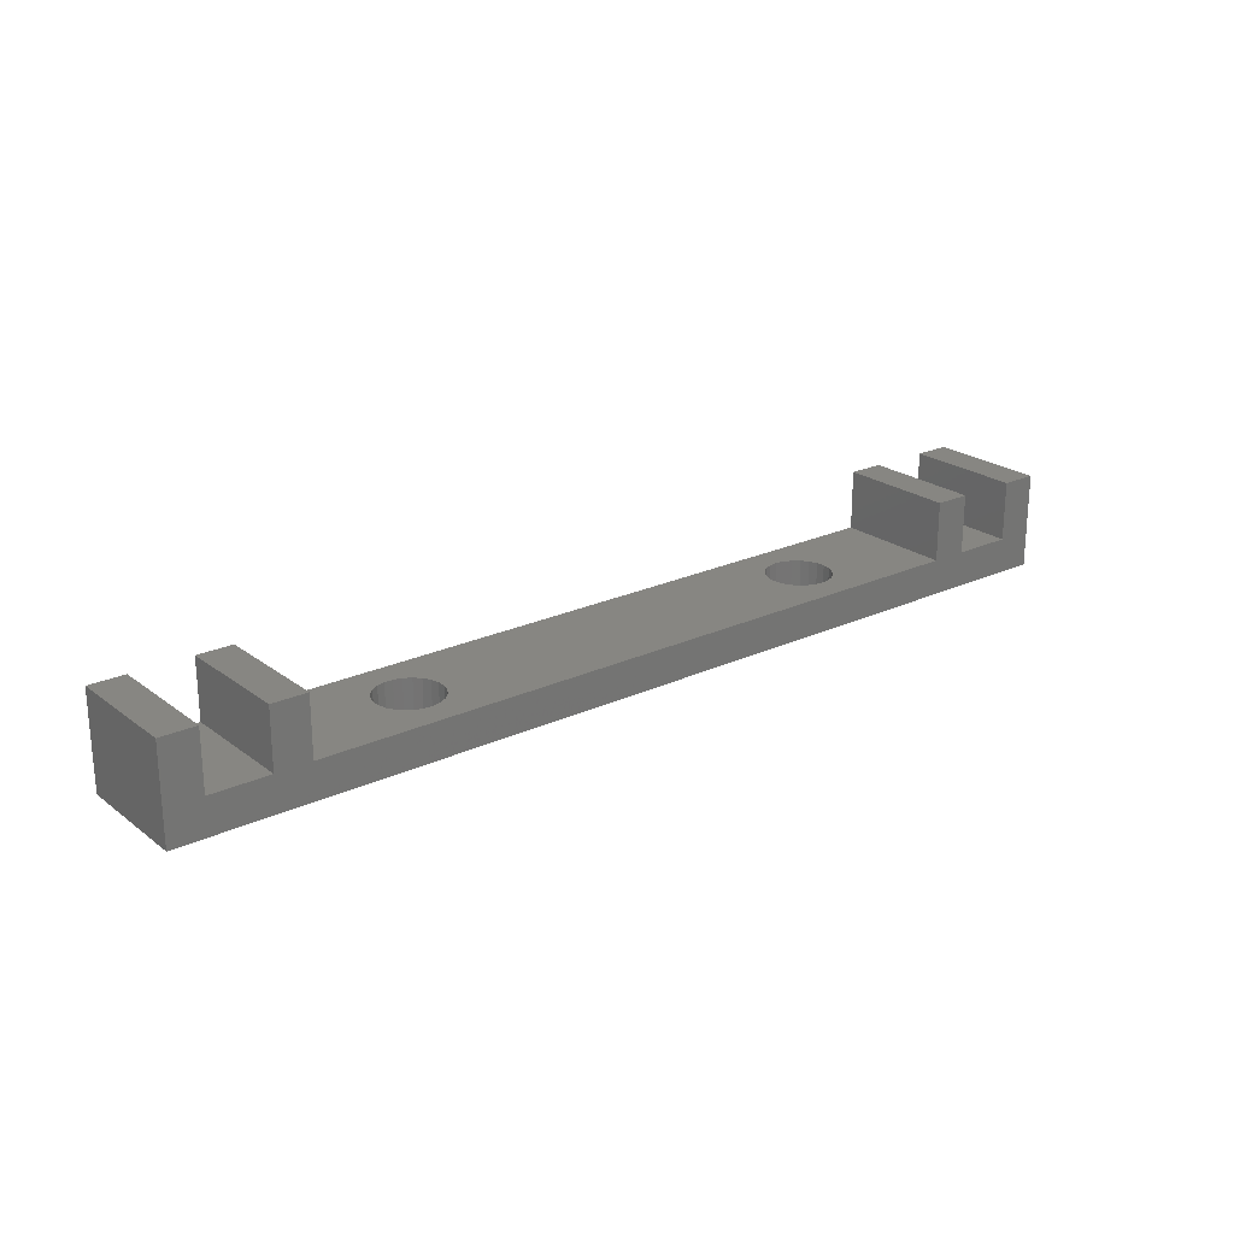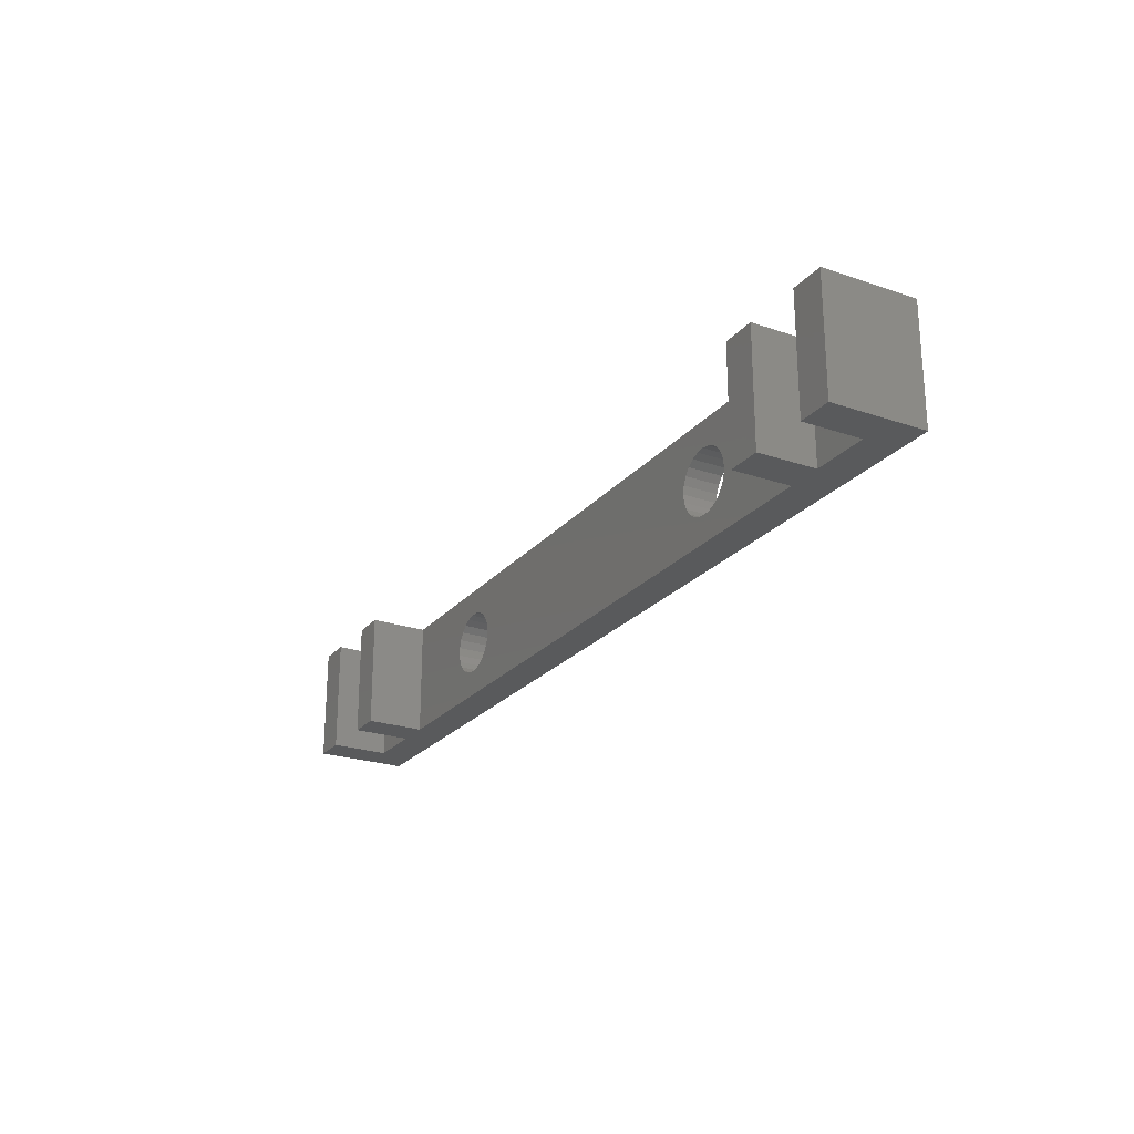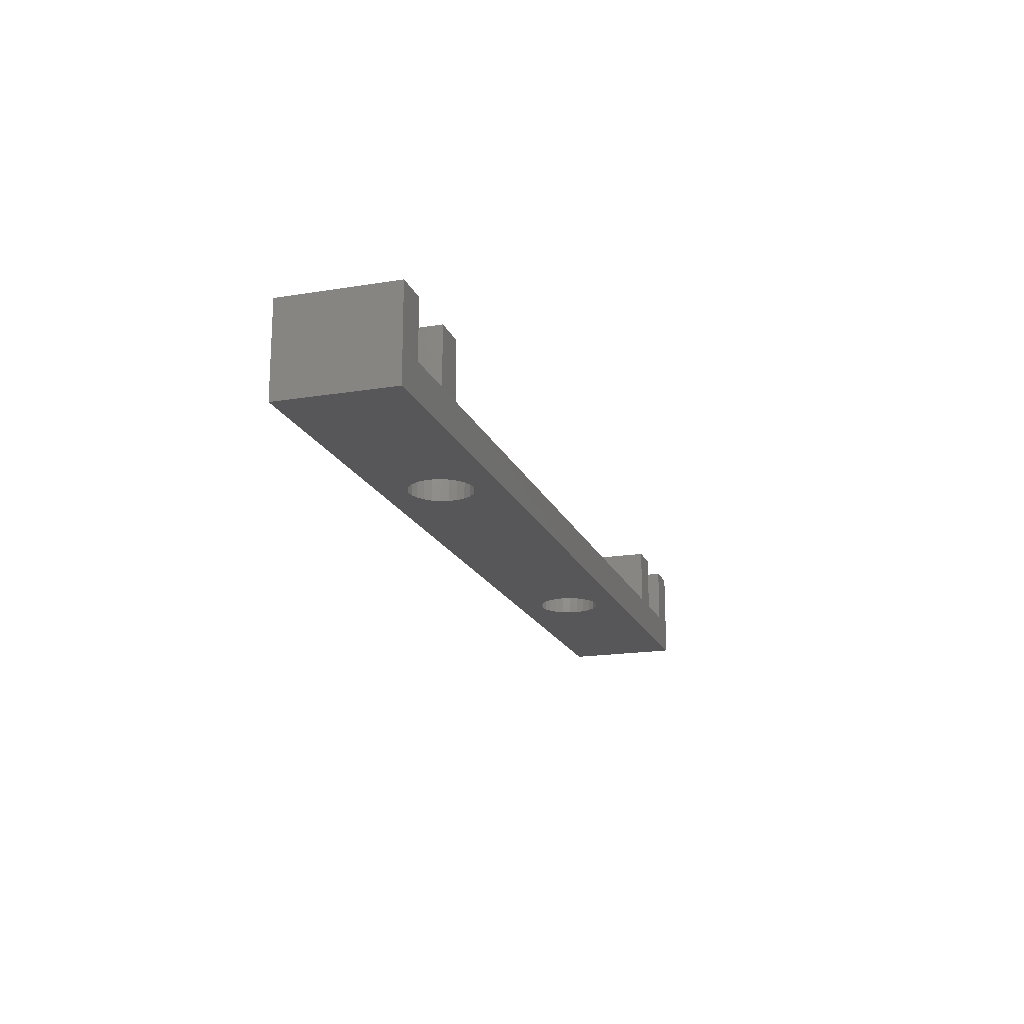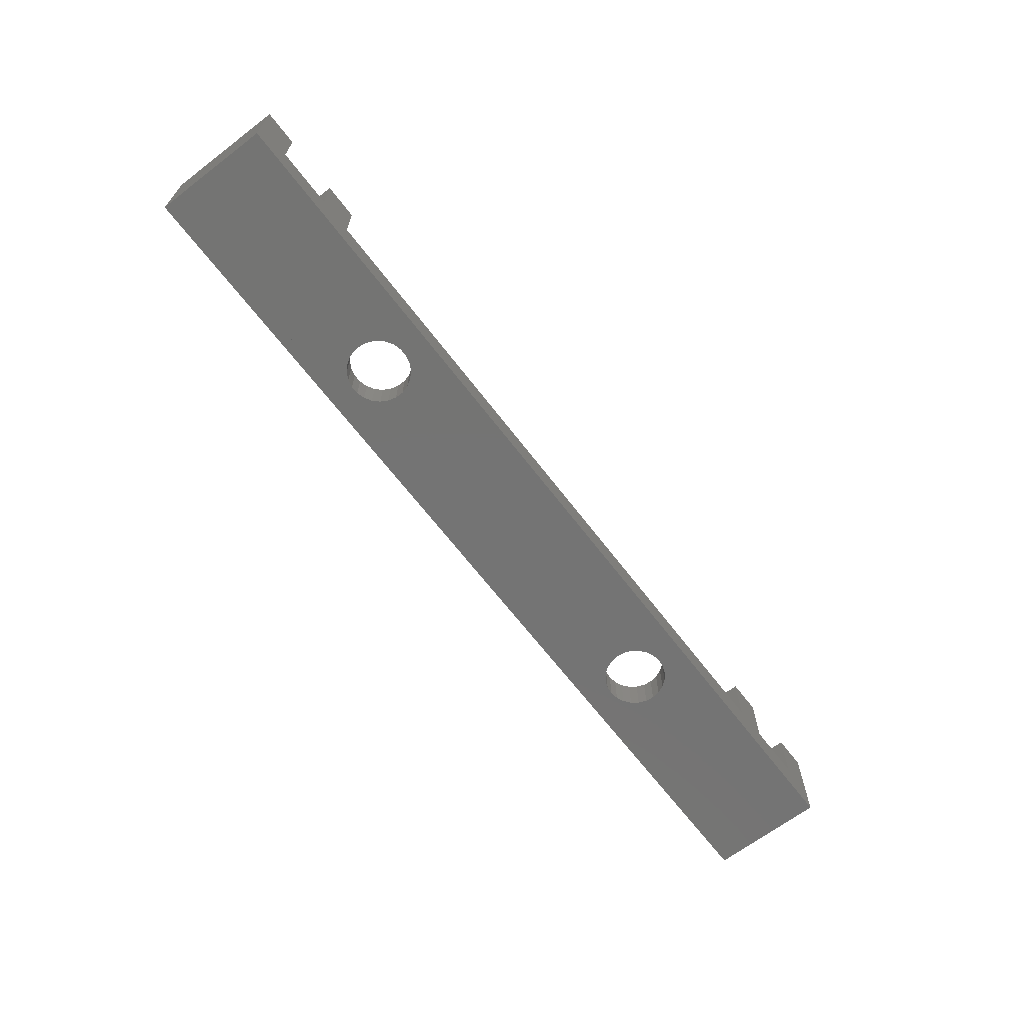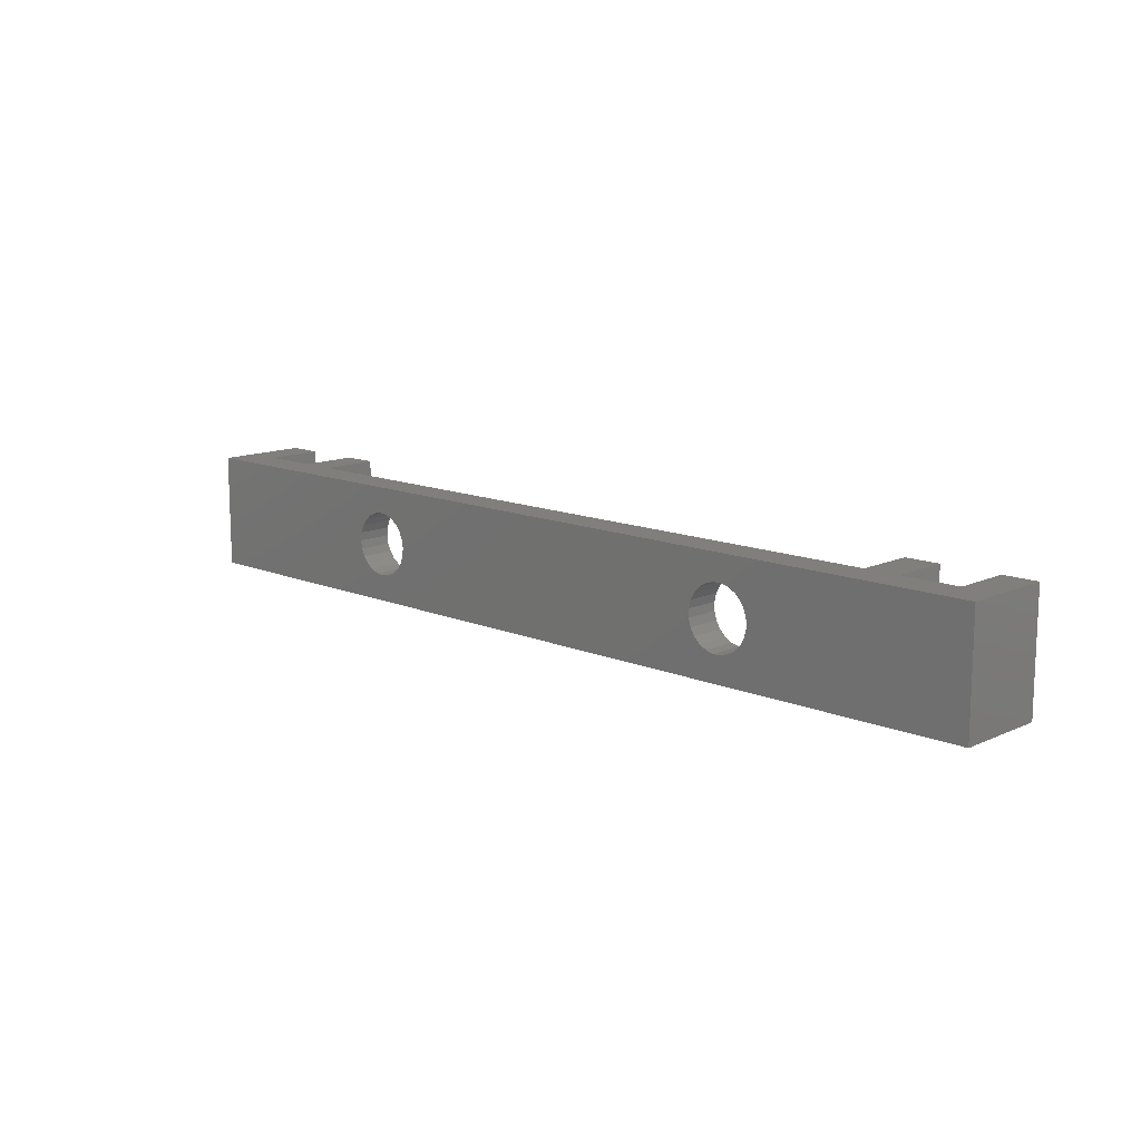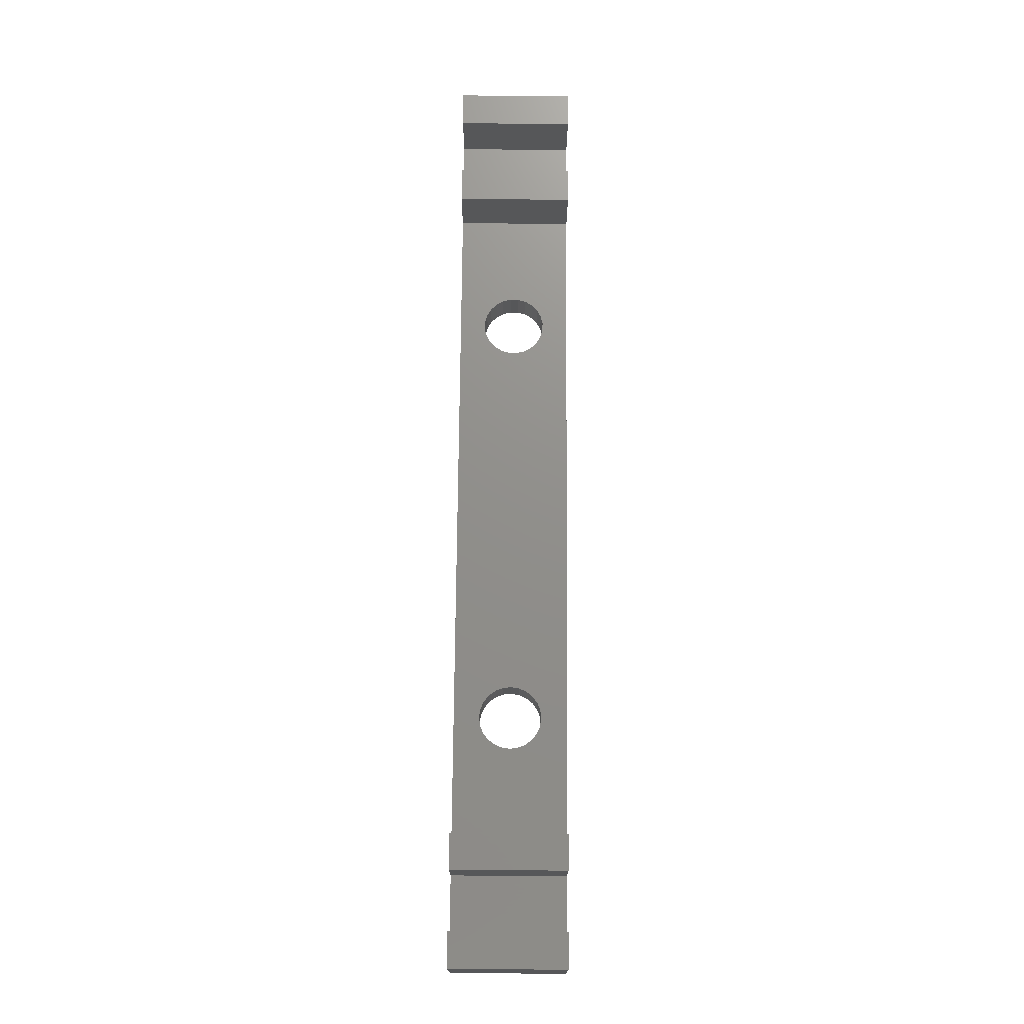
<metadata>
{"format":"stl","ext":"stl","renderer":"f3d","projection":"perspective","resolution":1024,"background":"white","views":[{"elev":22.7,"azim":-38.4,"up":"+Z"},{"elev":-23.8,"azim":60.4,"up":"+Y"},{"elev":-18.1,"azim":-72.3,"up":"+Z"},{"elev":-66.3,"azim":-52.6,"up":"+Z"},{"elev":12.9,"azim":-136.1,"up":"+Y"},{"elev":72.8,"azim":90.5,"up":"+Z"}]}
</metadata>
<code>
# stl→obj: 142 verts, 288 faces
v 19.03 5.403 0
v 19.02 5 3
v 19.02 5 0
v 19.03 5.403 3
v 56.51 5 3.525e-16
v 56.58 4.342 3
v 56.58 4.342 3.525e-16
v 56.51 5 3
v 3 10 2.467e-15
v 20.74 7.557 0
v 3 2.256e-14 2.467e-15
v 21.43 7.732 0
v 78 10 2.467e-15
v 20.11 7.208 0
v 19.6 6.709 0
v 19.23 6.093 0
v 19.02 4.685 0
v 21.75 7.727 0
v 22.15 7.72 0
v 22.84 7.523 0
v 23.46 7.155 0
v 23.96 6.639 0
v 24.31 6.011 0
v 24.48 5.315 0
v 58.59 7.67 3.525e-16
v 57.92 7.409 3.525e-16
v 57.35 6.983 3.525e-16
v 56.9 6.423 3.525e-16
v 56.61 5.765 3.525e-16
v 56.5 5.056 3.525e-16
v 59.31 7.749 3.525e-16
v 60.02 7.641 3.525e-16
v 60.67 7.353 3.525e-16
v 61.23 6.905 3.525e-16
v 61.66 6.327 3.525e-16
v 61.92 5.658 3.525e-16
v 61.99 5 3.525e-16
v 62 4.944 3.525e-16
v 21.35 2.28 0
v 78 2.256e-14 2.467e-15
v 20.66 2.477 0
v 20.04 2.845 0
v 19.54 3.361 0
v 19.19 3.989 0
v 22.07 2.268 0
v 22.76 2.443 0
v 23.39 2.792 0
v 23.9 3.291 0
v 24.27 3.907 0
v 24.47 4.597 0
v 24.48 5 0
v 59.19 2.251 3.525e-16
v 58.48 2.359 3.525e-16
v 57.83 2.647 3.525e-16
v 57.27 3.095 3.525e-16
v 56.84 3.673 3.525e-16
v 59.91 2.33 3.525e-16
v 60.58 2.591 3.525e-16
v 61.15 3.017 3.525e-16
v 61.6 3.577 3.525e-16
v 61.89 4.235 3.525e-16
v 19.19 3.989 3
v 19.02 4.685 3
v 19.54 3.361 3
v 20.04 2.845 3
v 56.5 5.056 3
v 20.66 2.477 3
v 21.35 2.28 3
v 22.07 2.268 3
v 22.76 2.443 3
v 23.39 2.792 3
v 23.9 3.291 3
v 24.27 3.907 3
v 24.47 4.597 3
v 24.48 5 3
v 24.48 5.315 3
v 24.31 6.011 3
v 23.96 6.639 3
v 23.46 7.155 3
v 22.84 7.523 3
v 22.15 7.72 3
v 21.75 7.727 3
v 21.43 7.732 3
v 20.74 7.557 3
v 20.11 7.208 3
v 19.6 6.709 3
v 19.23 6.093 3
v 61.66 6.327 3
v 61.92 5.658 3
v 61.23 6.905 3
v 60.67 7.353 3
v 60.02 7.641 3
v 60.58 2.591 3
v 61.15 3.017 3
v 61.6 3.577 3
v 61.89 4.235 3
v 62 4.944 3
v 61.99 5 3
v 57.27 3.095 3
v 57.83 2.647 3
v 58.48 2.359 3
v 59.31 7.749 3
v 58.59 7.67 3
v 57.92 7.409 3
v 57.35 6.983 3
v 56.9 6.423 3
v 56.61 5.765 3
v 56.84 3.673 3
v 59.19 2.251 3
v 59.91 2.33 3
v 81 10 2.467e-15
v 81 0 2.467e-15
v 81 0 8
v 81 10 8
v 78 10 8
v 78 0 8
v 0 2.256e-14 2.467e-15
v 0 10 2.467e-15
v 0 10 8
v 0 2.256e-14 8
v 3 2.256e-14 8
v 3 10 8
v 78 2.256e-14 3
v 78 10 3
v 3 10 3
v 8 10 8
v 11 10 3
v 8 10 3
v 11 10 8
v 70 10 8
v 73 10 3
v 70 10 3
v 73 10 8
v 73 2.256e-14 8
v 70 2.256e-14 3
v 73 2.256e-14 3
v 70 2.256e-14 8
v 11 2.256e-14 8
v 8 2.256e-14 3
v 11 2.256e-14 3
v 8 2.256e-14 8
v 3 2.256e-14 3
f 1 2 3
f 2 1 4
f 5 6 7
f 6 5 8
f 9 10 11
f 10 9 12
f 12 9 13
f 11 10 14
f 11 14 15
f 11 15 16
f 11 16 1
f 11 1 17
f 17 1 3
f 12 13 18
f 18 13 19
f 19 13 20
f 20 13 21
f 21 13 22
f 22 13 23
f 23 13 24
f 24 13 25
f 24 25 26
f 24 26 27
f 24 27 28
f 24 28 29
f 24 29 30
f 25 13 31
f 31 13 32
f 32 13 33
f 33 13 34
f 34 13 35
f 35 13 36
f 36 13 37
f 37 13 38
f 11 39 40
f 39 11 41
f 41 11 42
f 42 11 43
f 43 11 44
f 44 11 17
f 40 39 45
f 40 45 46
f 40 46 47
f 40 47 48
f 40 48 49
f 40 49 50
f 40 50 51
f 40 51 24
f 40 24 52
f 52 24 53
f 53 24 54
f 54 24 55
f 55 24 56
f 56 24 7
f 7 24 5
f 5 24 30
f 40 52 57
f 40 57 58
f 40 58 59
f 40 59 60
f 40 60 61
f 40 61 38
f 40 38 13
f 17 62 44
f 62 17 63
f 44 64 43
f 64 44 62
f 43 65 42
f 65 43 64
f 30 8 5
f 8 30 66
f 65 41 42
f 41 65 67
f 67 39 41
f 39 67 68
f 68 45 39
f 45 68 69
f 69 46 45
f 46 69 70
f 70 47 46
f 47 70 71
f 71 48 47
f 48 71 72
f 73 48 72
f 48 73 49
f 74 49 73
f 49 74 50
f 75 50 74
f 50 75 51
f 76 51 75
f 51 76 24
f 77 24 76
f 24 77 23
f 78 23 77
f 23 78 22
f 79 22 78
f 22 79 21
f 79 20 21
f 20 79 80
f 80 19 20
f 19 80 81
f 81 18 19
f 18 81 82
f 82 12 18
f 12 82 83
f 83 10 12
f 10 83 84
f 84 14 10
f 14 84 85
f 85 15 14
f 15 85 86
f 15 87 16
f 87 15 86
f 16 4 1
f 4 16 87
f 88 36 89
f 36 88 35
f 90 35 88
f 35 90 34
f 90 33 34
f 33 90 91
f 91 32 33
f 32 91 92
f 3 63 17
f 63 3 2
f 93 59 58
f 59 93 94
f 95 59 94
f 59 95 60
f 96 60 95
f 60 96 61
f 97 61 96
f 61 97 38
f 98 38 97
f 38 98 37
f 89 37 98
f 37 89 36
f 99 54 55
f 54 99 100
f 100 53 54
f 53 100 101
f 92 31 32
f 31 92 102
f 102 25 31
f 25 102 103
f 103 26 25
f 26 103 104
f 104 27 26
f 27 104 105
f 27 106 28
f 106 27 105
f 28 107 29
f 107 28 106
f 29 66 30
f 66 29 107
f 7 108 56
f 108 7 6
f 101 52 53
f 52 101 109
f 109 57 52
f 57 109 110
f 110 58 57
f 58 110 93
f 56 99 55
f 99 56 108
f 111 40 13
f 40 111 112
f 111 113 112
f 113 111 114
f 113 115 116
f 115 113 114
f 9 117 118
f 117 9 11
f 119 117 120
f 117 119 118
f 121 119 120
f 119 121 122
f 115 123 116
f 123 115 124
f 119 9 118
f 9 119 125
f 9 125 13
f 13 125 111
f 125 119 122
f 126 127 128
f 127 126 129
f 130 131 132
f 131 130 133
f 111 124 114
f 124 111 125
f 124 125 128
f 124 128 127
f 124 127 132
f 124 132 131
f 114 124 115
f 113 40 112
f 40 113 123
f 40 123 11
f 11 123 117
f 123 113 116
f 134 135 136
f 135 134 137
f 138 139 140
f 139 138 141
f 117 142 120
f 142 117 123
f 142 123 136
f 142 136 135
f 142 135 140
f 142 140 139
f 120 142 121
f 125 121 142
f 121 125 122
f 138 126 141
f 126 138 129
f 134 130 137
f 130 134 133
f 140 62 63
f 62 140 64
f 64 140 65
f 65 140 67
f 67 140 68
f 68 140 135
f 68 135 69
f 69 135 70
f 70 135 71
f 71 135 72
f 72 135 73
f 73 135 74
f 74 135 75
f 75 135 76
f 76 135 101
f 76 101 100
f 76 100 99
f 76 99 108
f 76 108 6
f 76 6 8
f 76 8 66
f 101 135 109
f 109 135 110
f 110 135 93
f 93 135 94
f 94 135 95
f 95 135 96
f 96 135 97
f 127 83 132
f 83 127 84
f 84 127 85
f 85 127 140
f 85 140 86
f 86 140 87
f 87 140 4
f 4 140 63
f 4 63 2
f 132 83 82
f 132 82 81
f 132 81 80
f 132 80 79
f 132 79 78
f 132 78 77
f 132 77 76
f 132 76 103
f 103 76 104
f 104 76 105
f 105 76 106
f 106 76 107
f 107 76 66
f 132 103 102
f 132 102 92
f 132 92 91
f 132 91 90
f 132 90 88
f 132 88 89
f 132 89 98
f 132 98 97
f 132 97 135
f 130 135 137
f 135 130 132
f 127 138 140
f 138 127 129
f 139 125 142
f 125 139 128
f 126 139 141
f 139 126 128
f 123 131 136
f 131 123 124
f 131 134 136
f 134 131 133

</code>
